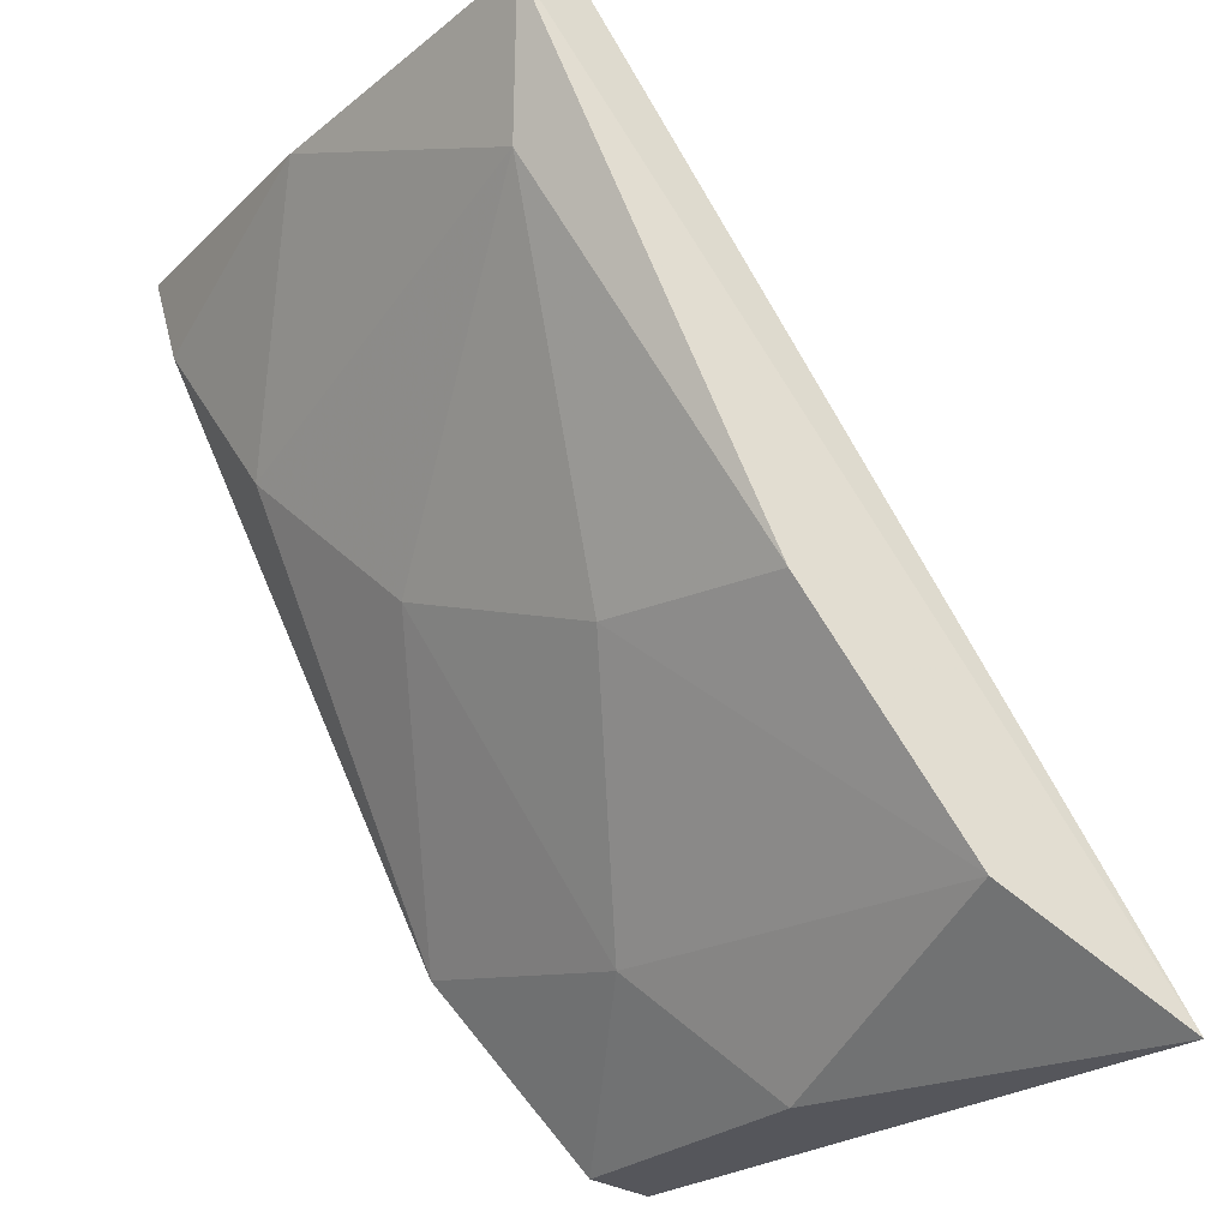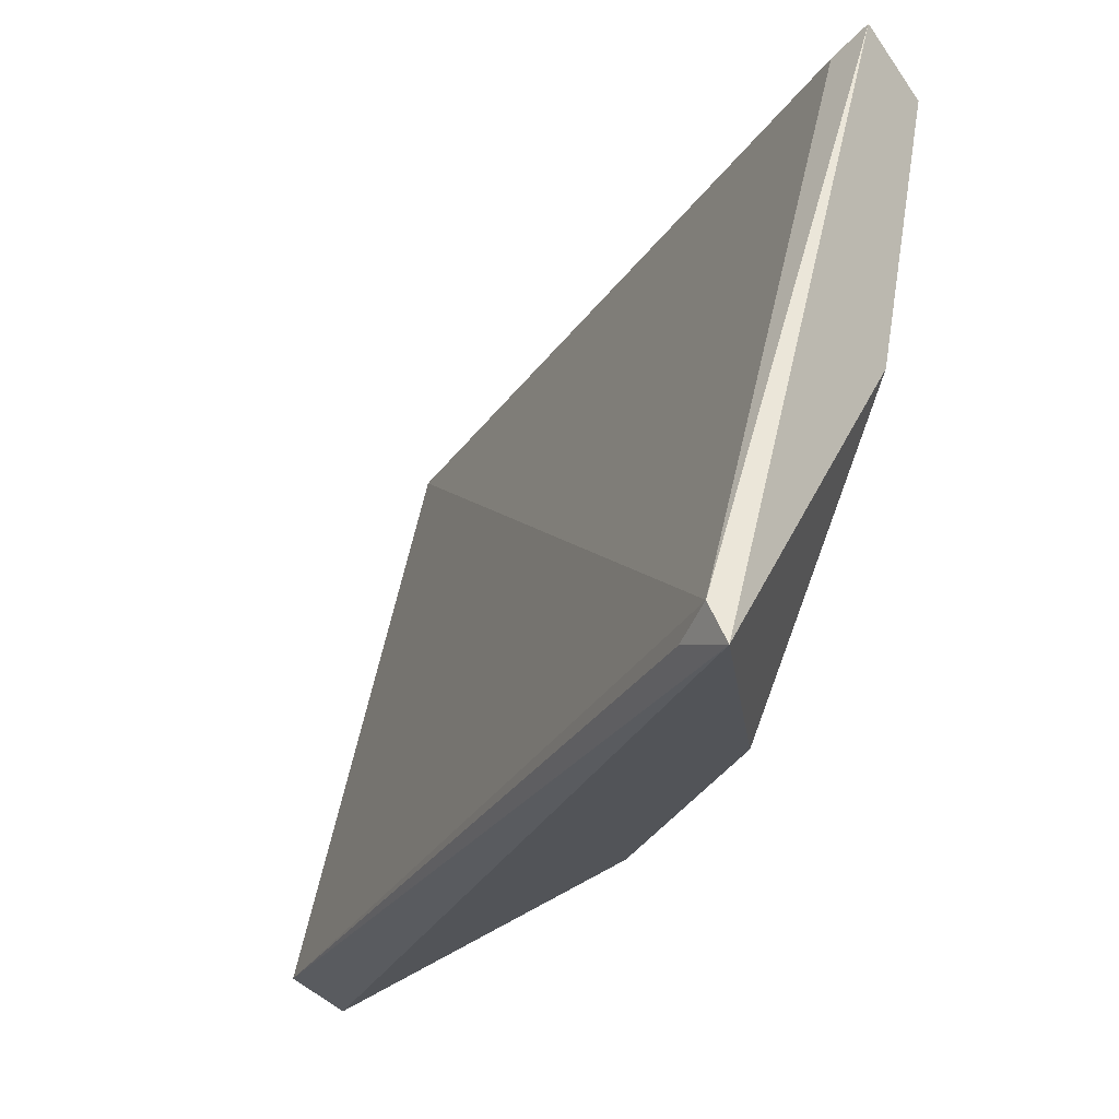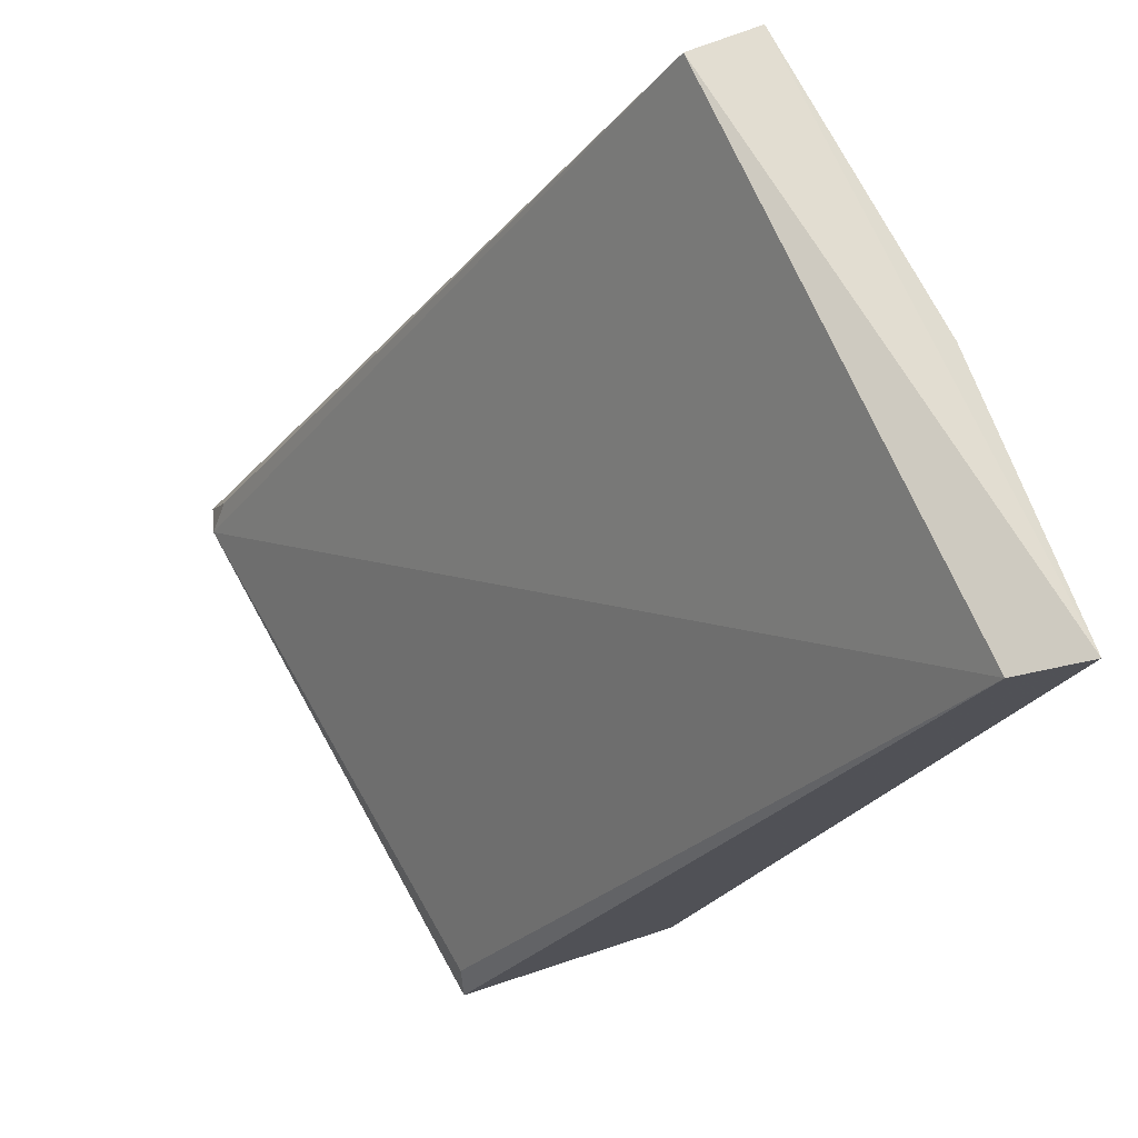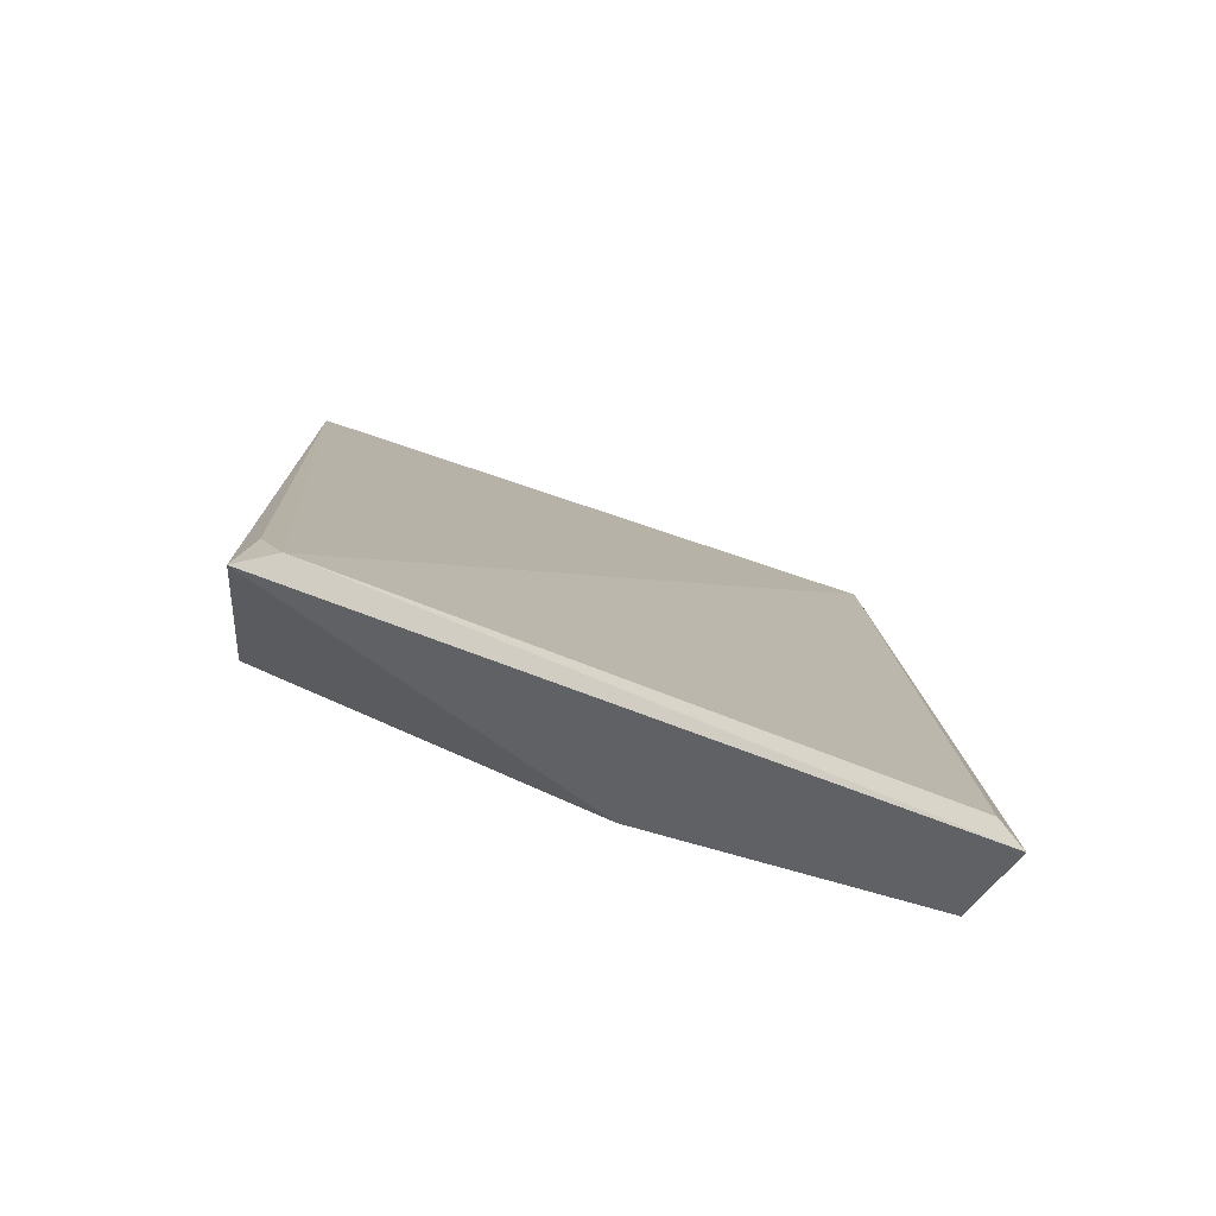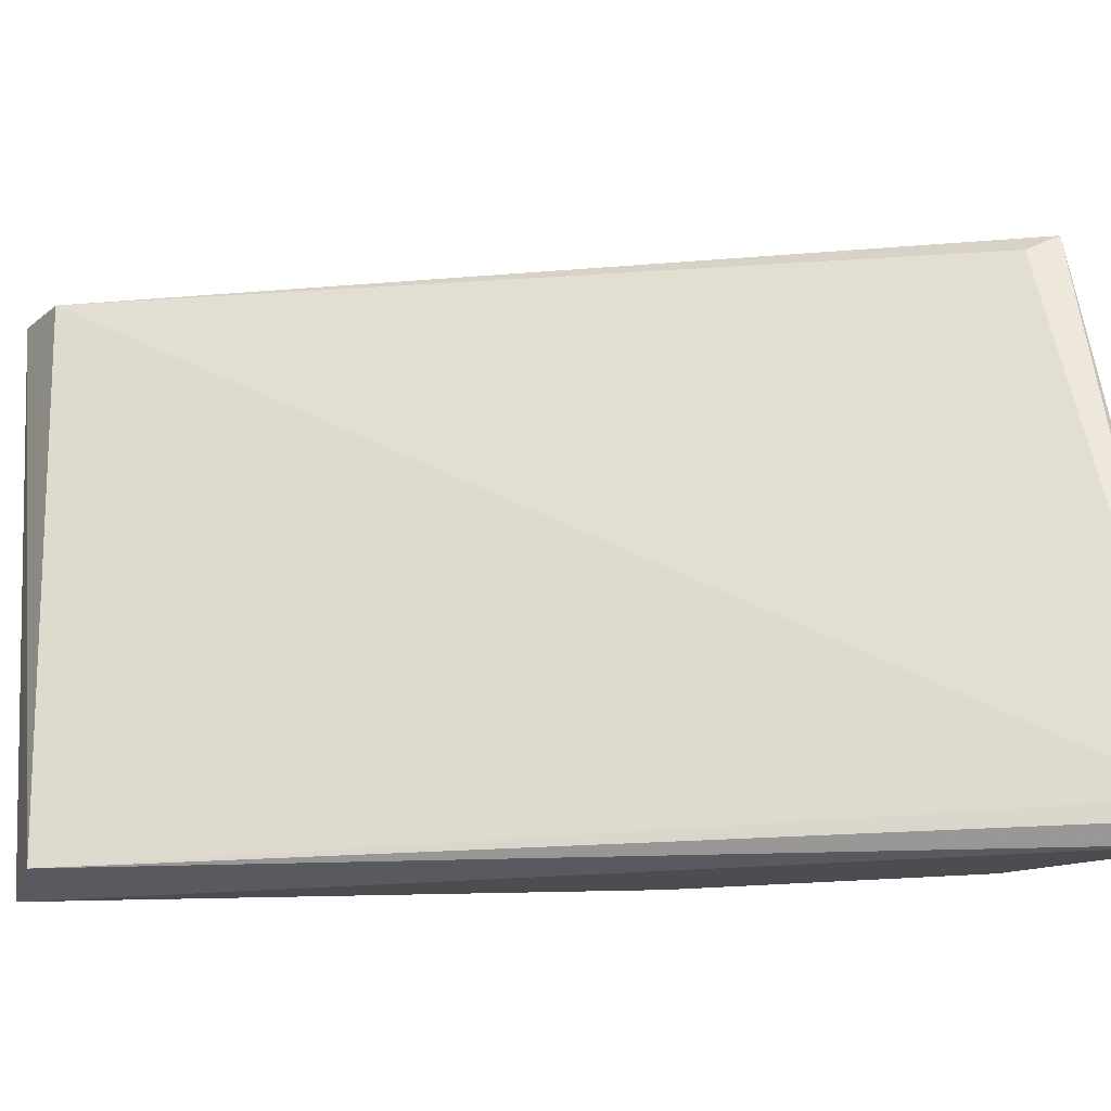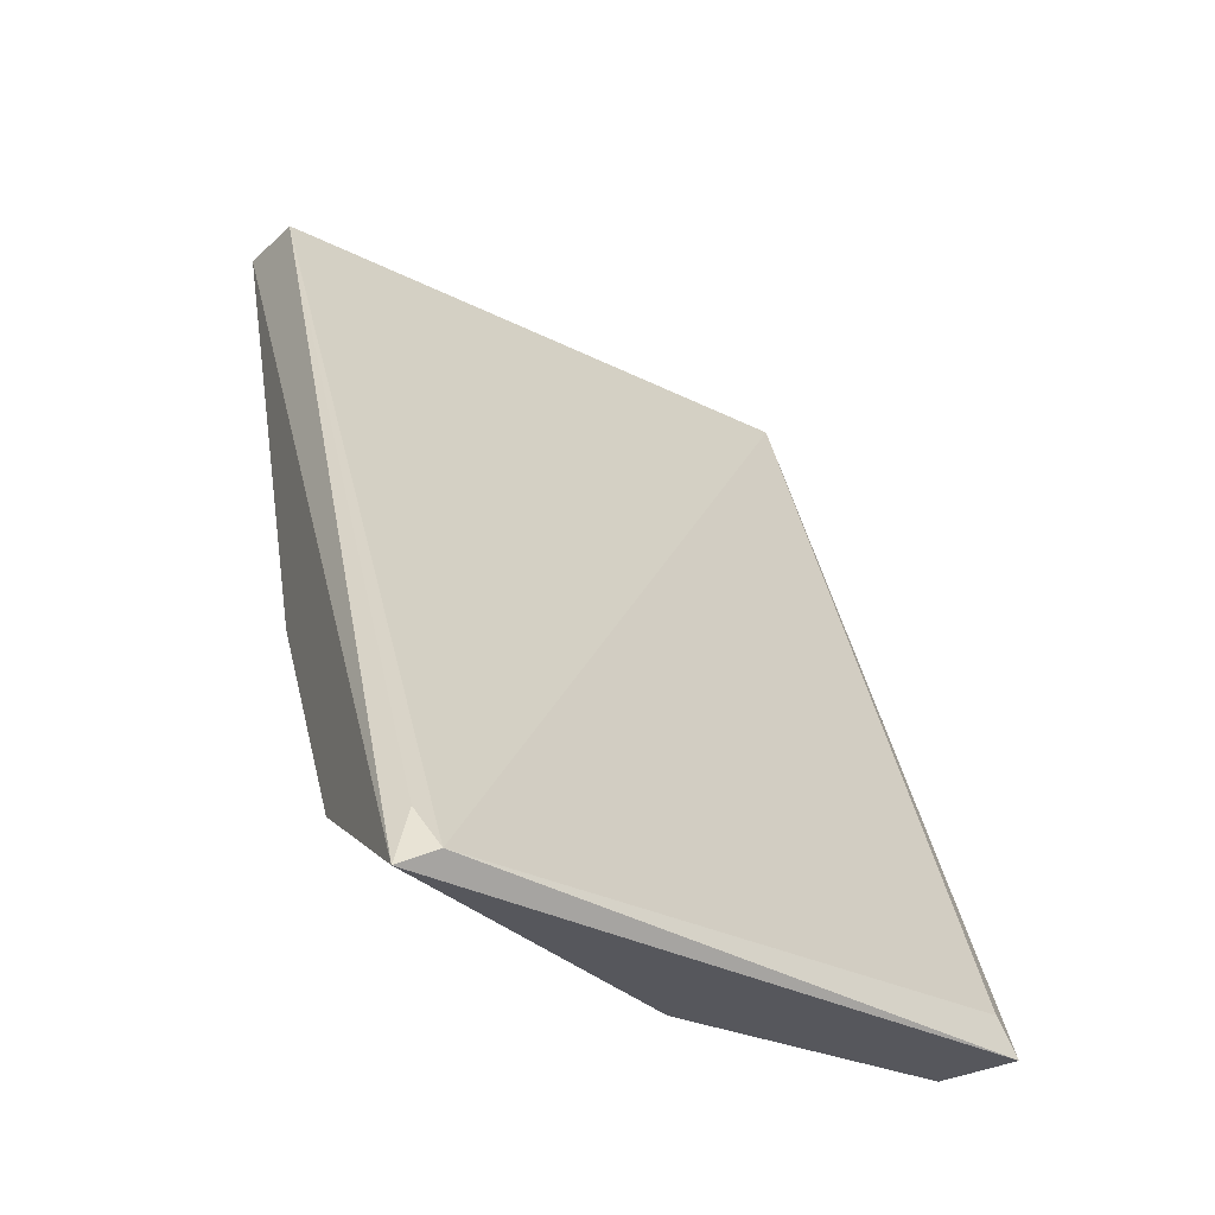
<metadata>
{"format":"obj","ext":"obj","renderer":"f3d","projection":"perspective","resolution":1024,"background":"white","views":[{"elev":-26.3,"azim":-21.9,"up":"+Z"},{"elev":-23.0,"azim":128.2,"up":"+Y"},{"elev":68.4,"azim":172.2,"up":"+Z"},{"elev":-50.3,"azim":84.3,"up":"+Z"},{"elev":-15.9,"azim":72.6,"up":"+Y"},{"elev":-27.6,"azim":69.1,"up":"+Z"}]}
</metadata>
<code>
v -0.07986 -0.06062 0.02675
v -0.06334 -0.07109 0.01353
v -0.06389 -0.07164 0.01463
v -0.08372 -0.05401 0.03887
v -0.08096 -0.07219 0.03942
v -0.06995 -0.05401 0.01297
v -0.06885 -0.07219 0.01628
v -0.07656 -0.05401 0.01848
v -0.07876 -0.07164 0.03942
v -0.08537 -0.05456 0.03667
v -0.06995 -0.06338 0.01297
v -0.07656 -0.06668 0.02399
v -0.08041 -0.07054 0.03501
v -0.06334 -0.07219 0.01297
v -0.08427 -0.06283 0.03887
v -0.06995 -0.05456 0.01408
v -0.0738 -0.07219 0.02344
v -0.08593 -0.05401 0.03942
v -0.07215 -0.05511 0.01297
v -0.0738 -0.06118 0.01683
v -0.08317 -0.05677 0.03171
f 15 10 21
f 5 9 18
f 8 10 18
f 15 5 18
f 10 15 18
f 8 6 19
f 9 4 18
f 6 11 19
f 8 19 20
f 1 8 20
f 11 7 20
f 12 1 20
f 7 12 20
f 8 1 21
f 10 8 21
f 1 13 21
f 4 8 18
f 19 11 20
f 5 13 17
f 11 6 14
f 12 7 17
f 13 15 21
f 3 2 9
f 2 4 9
f 1 12 13
f 2 3 14
f 6 2 14
f 5 7 14
f 4 6 8
f 9 5 14
f 3 9 14
f 7 5 17
f 6 4 16
f 13 12 17
f 4 2 16
f 13 5 15
f 7 11 14
f 2 6 16

</code>
